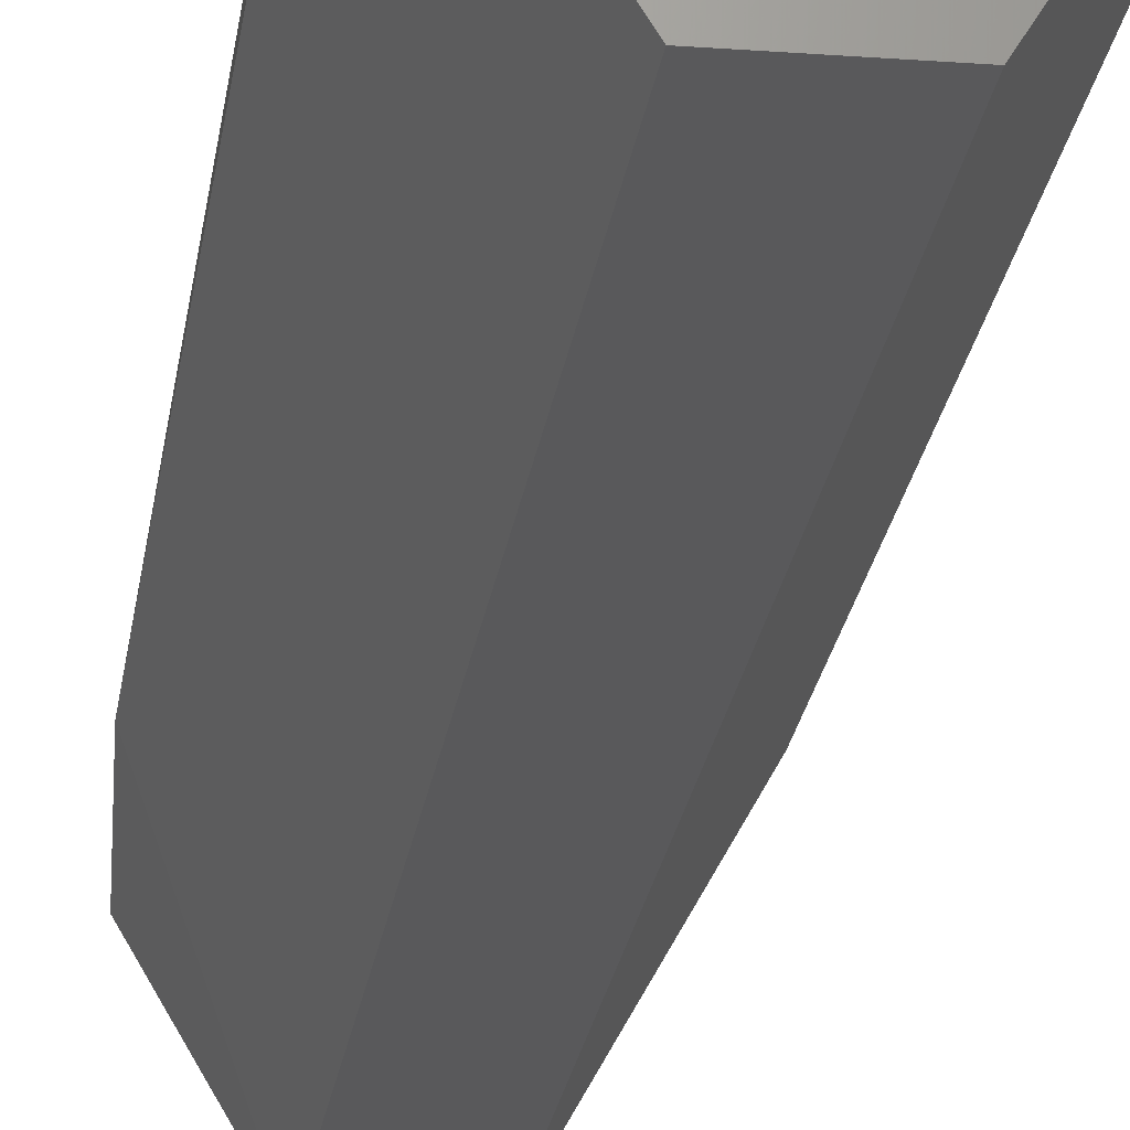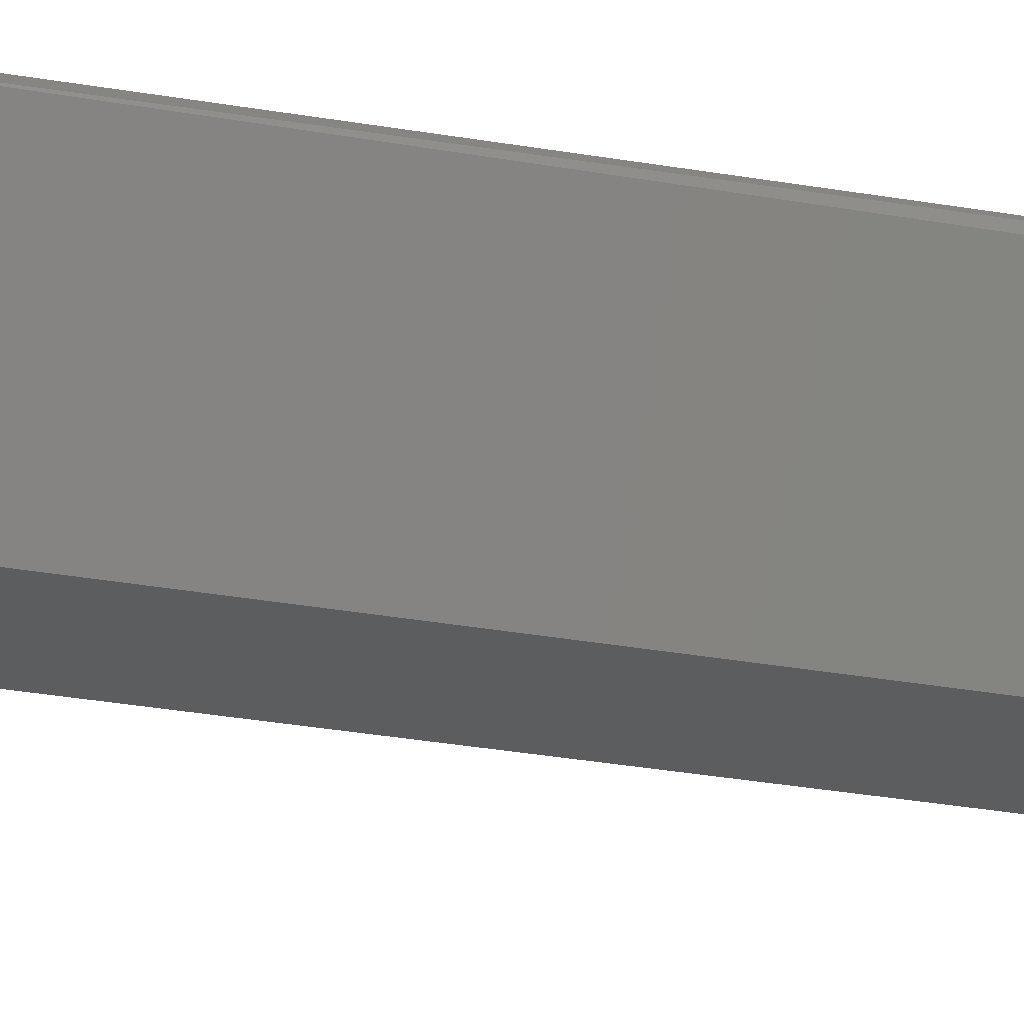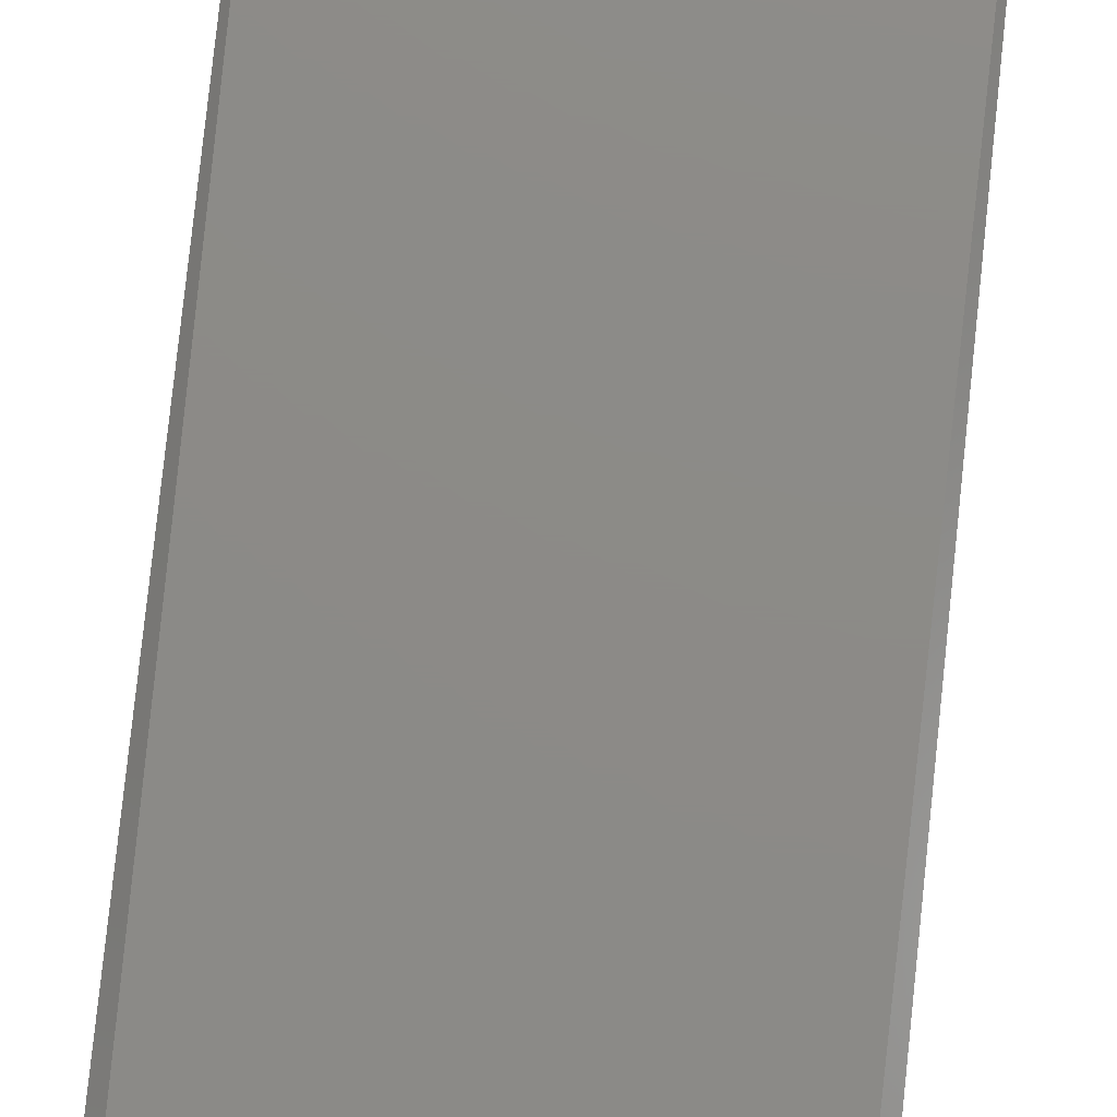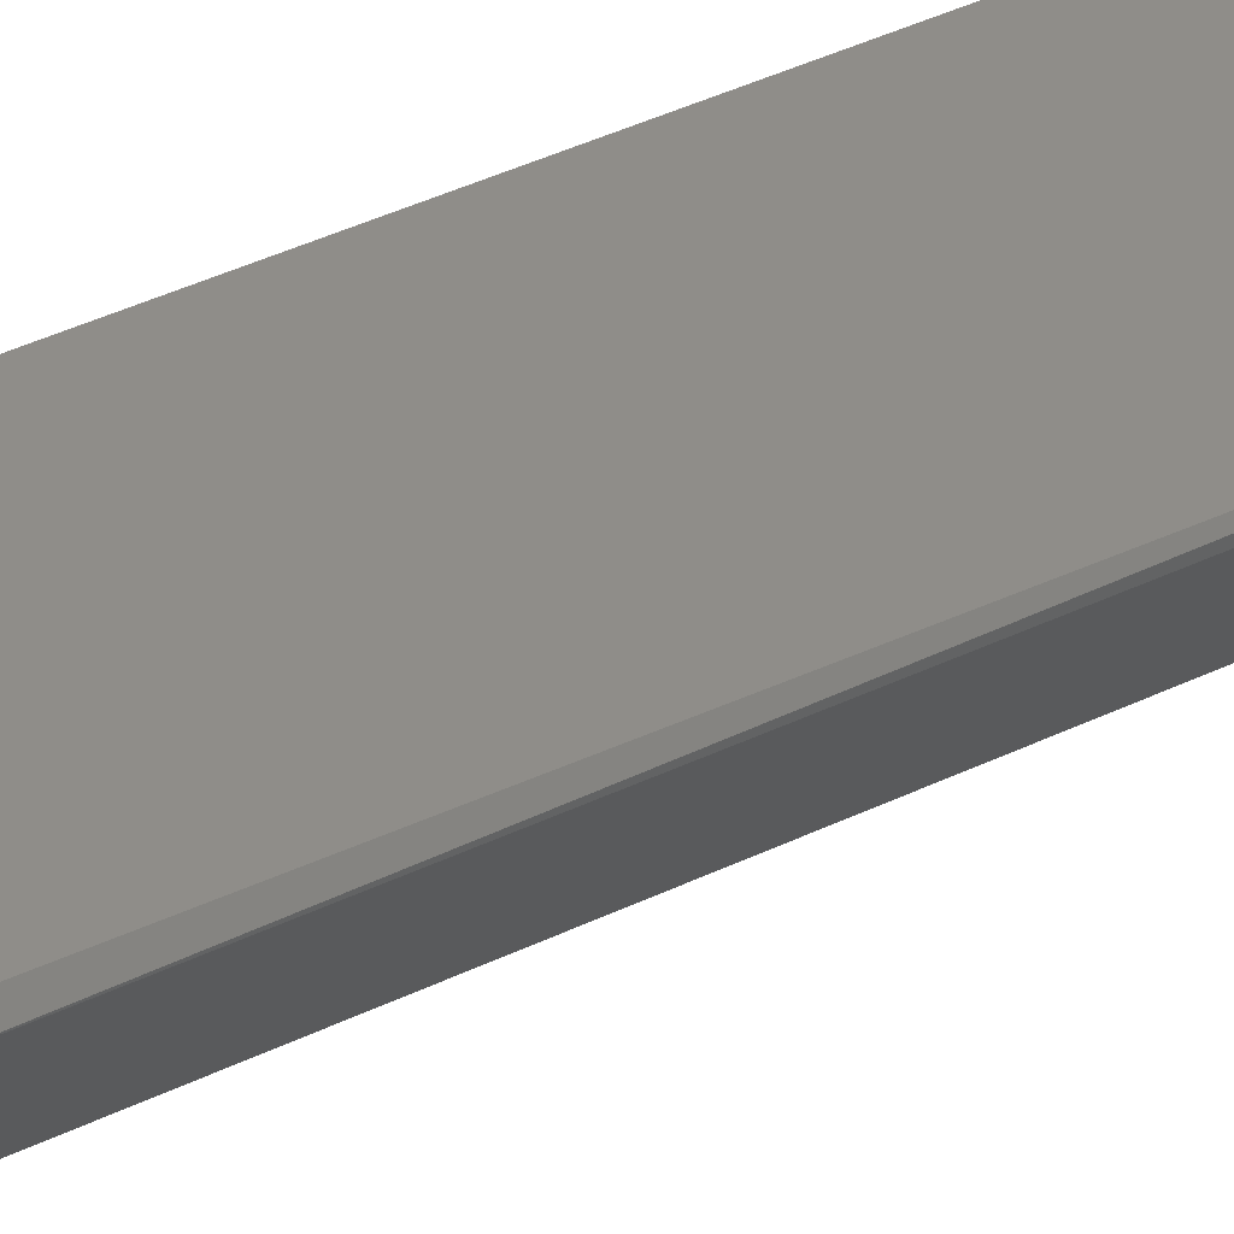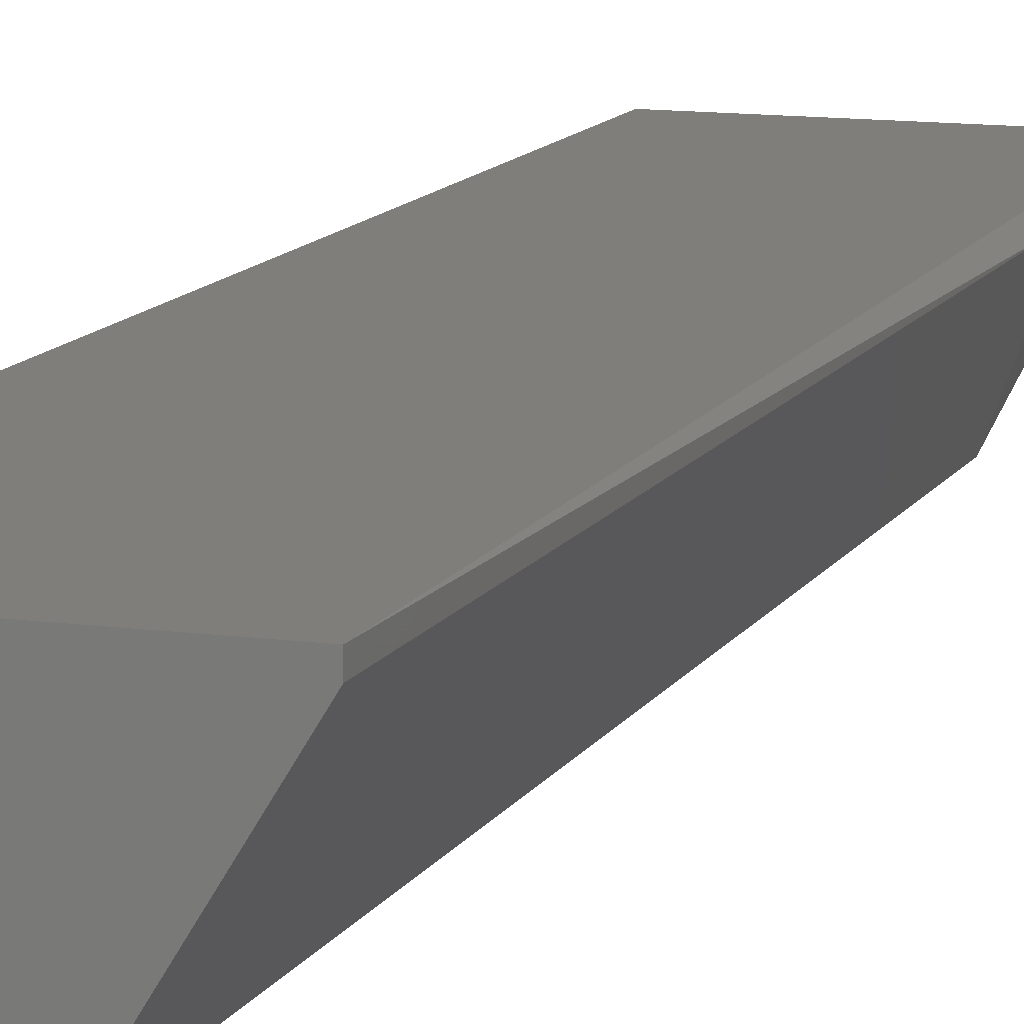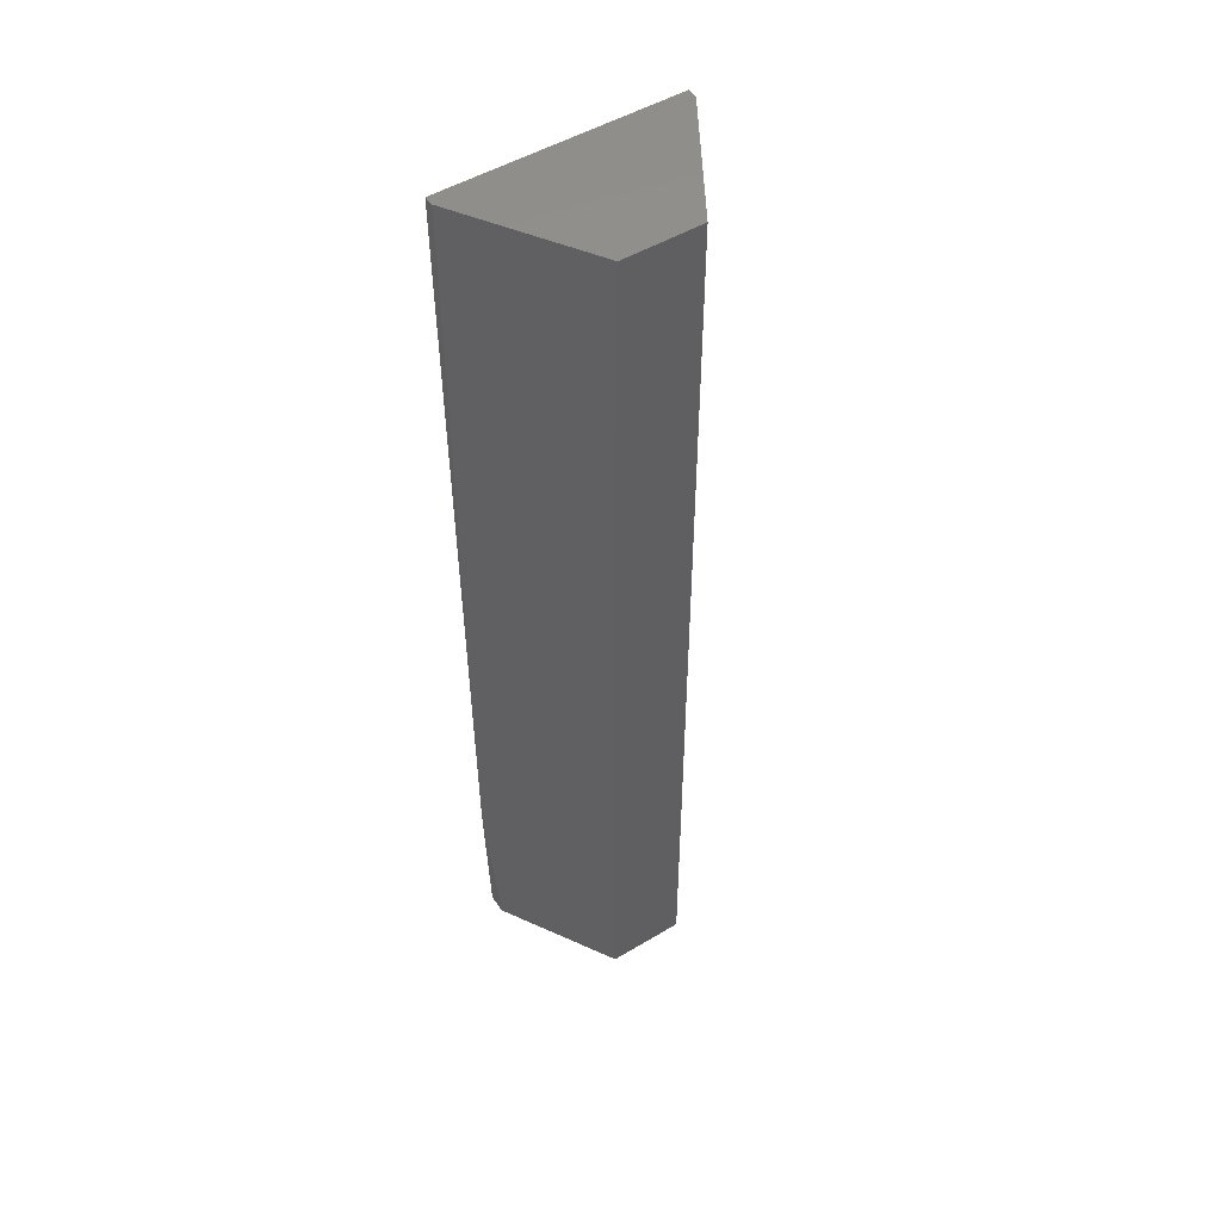
<metadata>
{"format":"stl","ext":"stl","renderer":"f3d","projection":"perspective","resolution":1024,"background":"white","views":[{"elev":-22.2,"azim":-7.4,"up":"+Y"},{"elev":-30.6,"azim":-104.5,"up":"+Y"},{"elev":76.8,"azim":-174.0,"up":"+Y"},{"elev":40.8,"azim":-120.4,"up":"+Y"},{"elev":11.7,"azim":18.6,"up":"+Y"},{"elev":50.0,"azim":-33.4,"up":"+Z"}]}
</metadata>
<code>
# stl→obj: 13 verts, 22 faces
v 14.47 61.89 63.51
v 27.34 41 192.1
v 14.47 61.89 192.1
v 53.05 61.89 192.1
v 53.05 63.5 192.1
v 14.47 63.5 192.1
v 40.19 41 34.57
v 16.08 60.29 34.57
v 51.44 63.5 34.57
v 40.19 41 192.1
v 27.34 41 34.57
v 16.08 63.5 34.57
v 53.05 61.89 63.51
f 1 2 3
f 4 5 6
f 4 6 2
f 7 8 9
f 6 5 9
f 4 2 10
f 7 4 10
f 2 7 10
f 7 2 11
f 8 7 11
f 9 8 12
f 6 9 12
f 5 4 13
f 4 7 13
f 7 9 13
f 9 5 13
f 8 11 1
f 11 2 1
f 12 8 1
f 6 12 1
f 2 6 3
f 6 1 3

</code>
